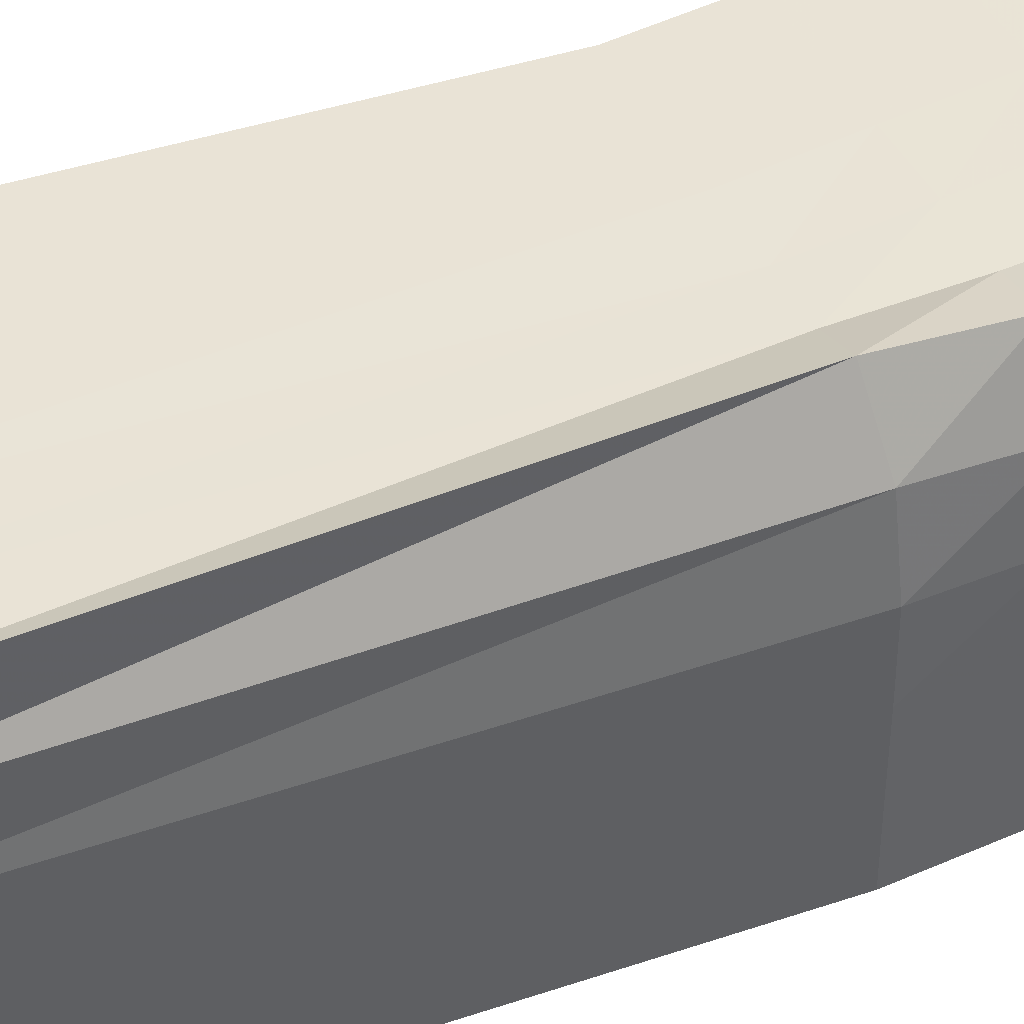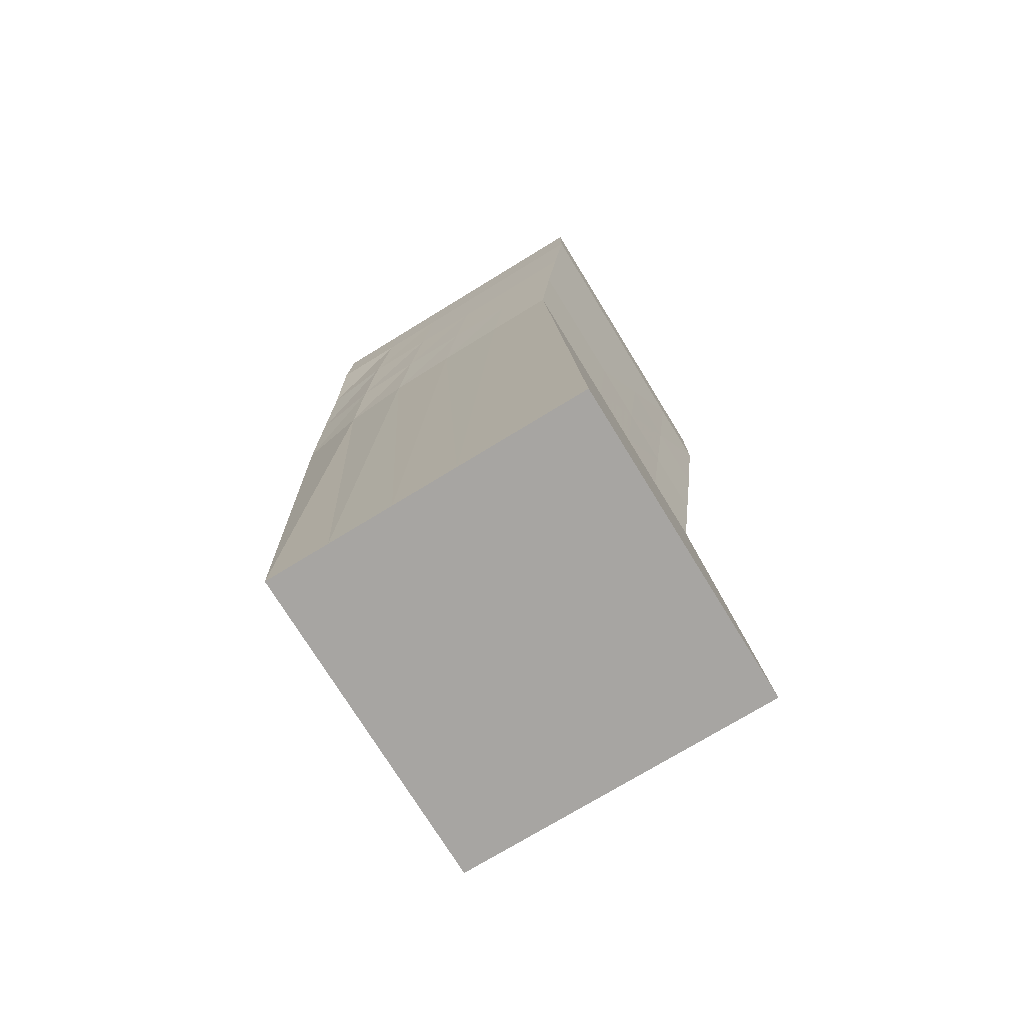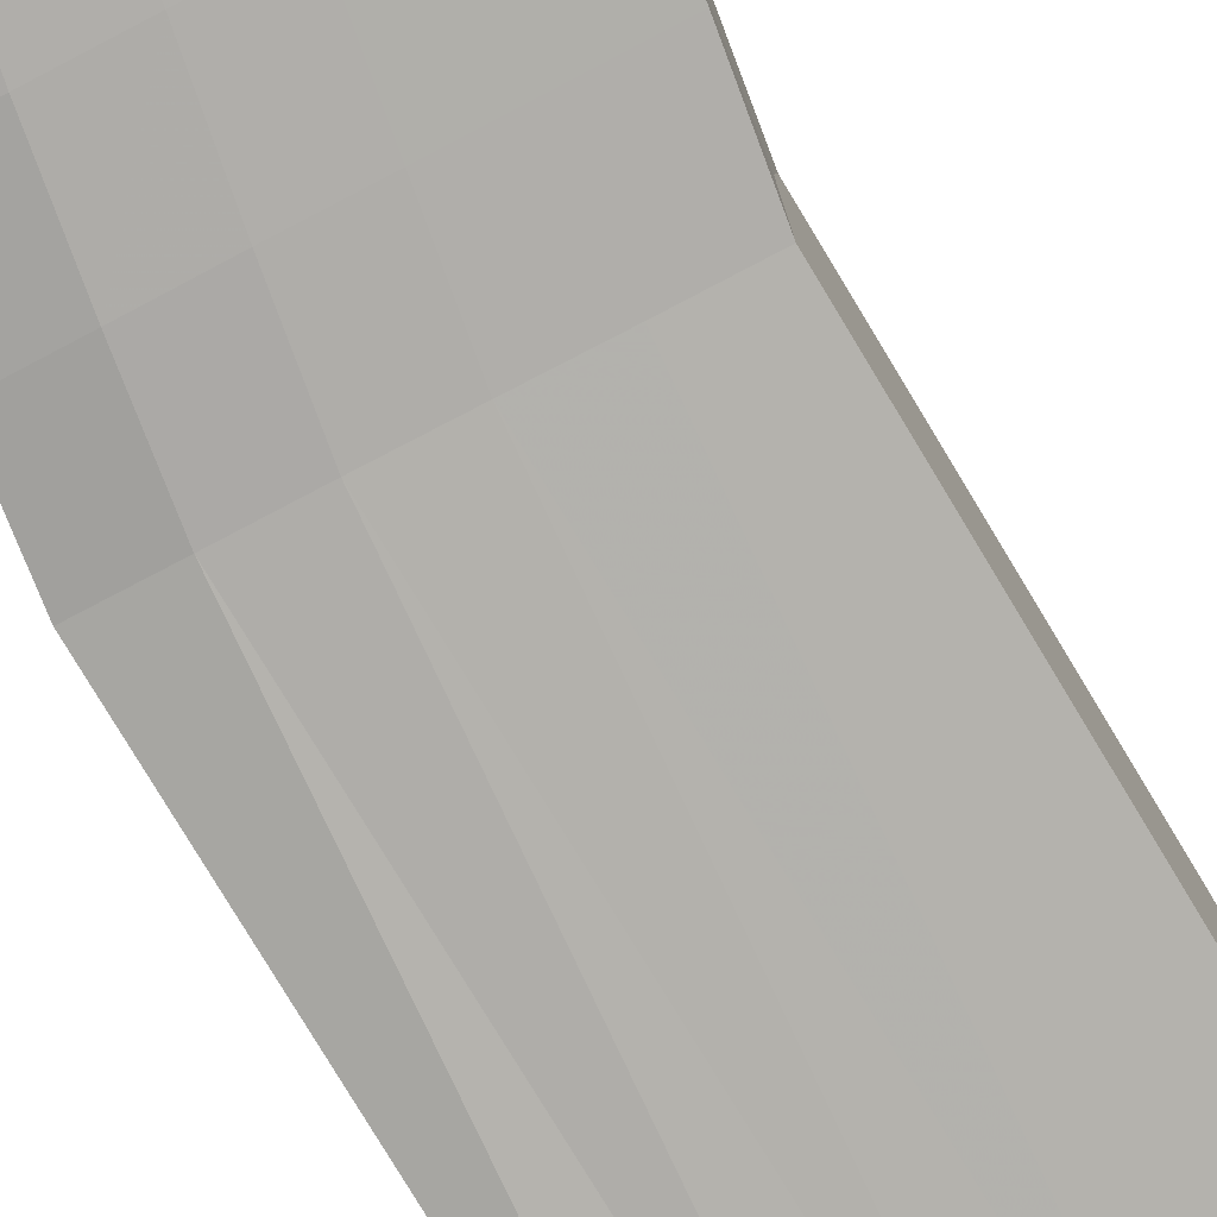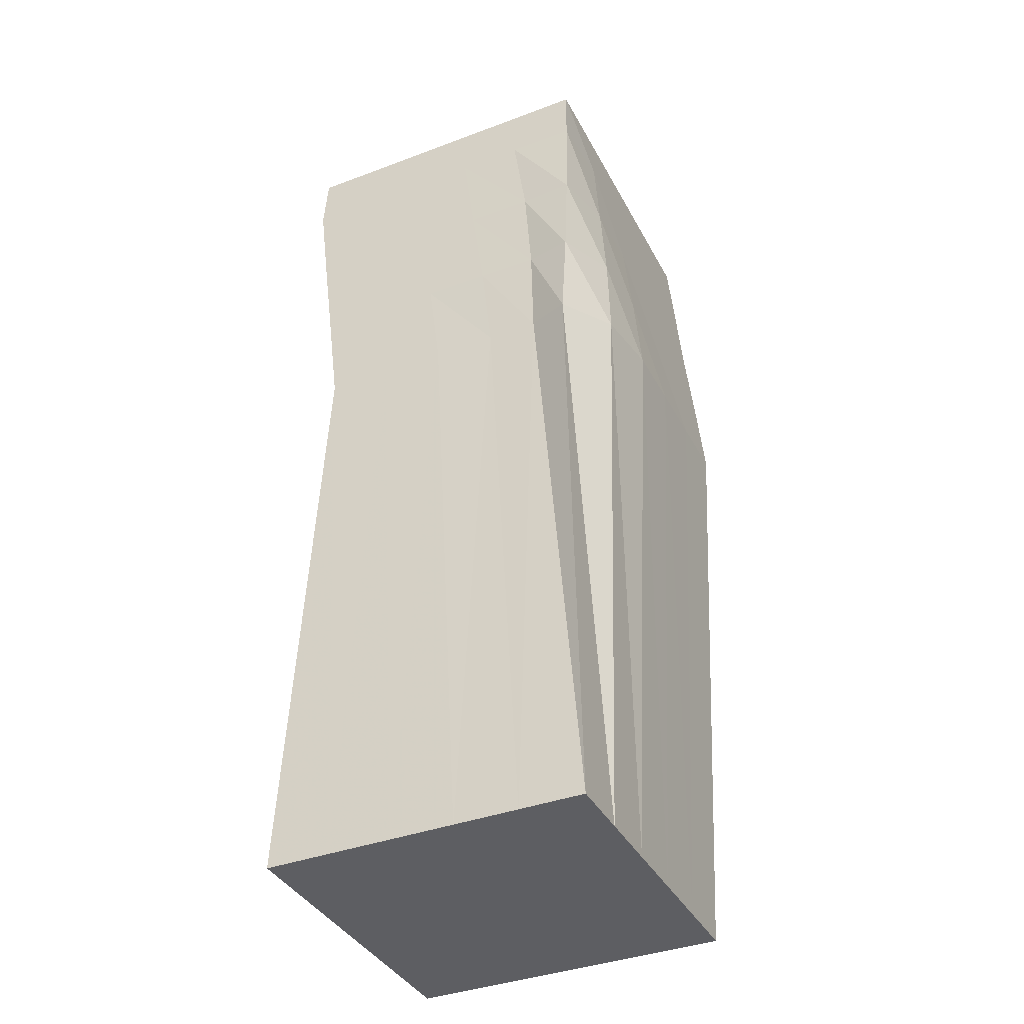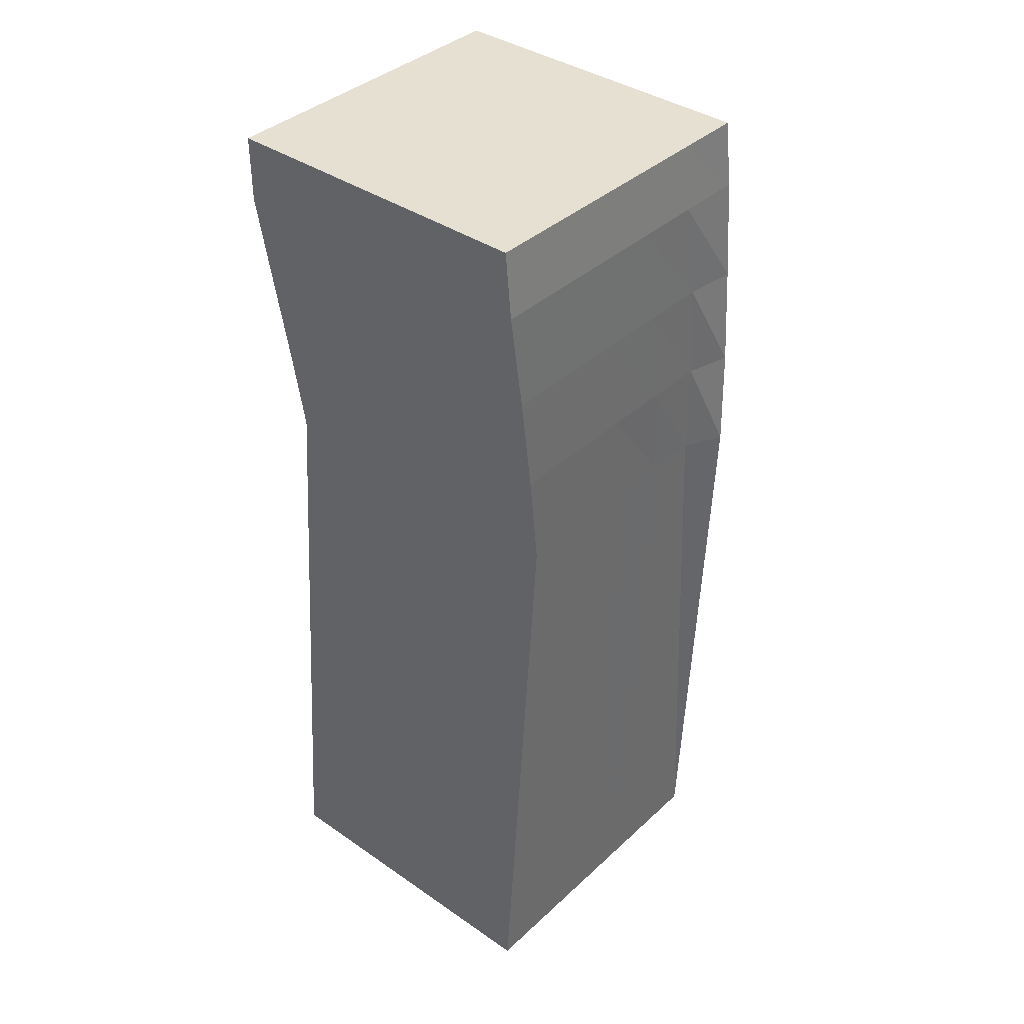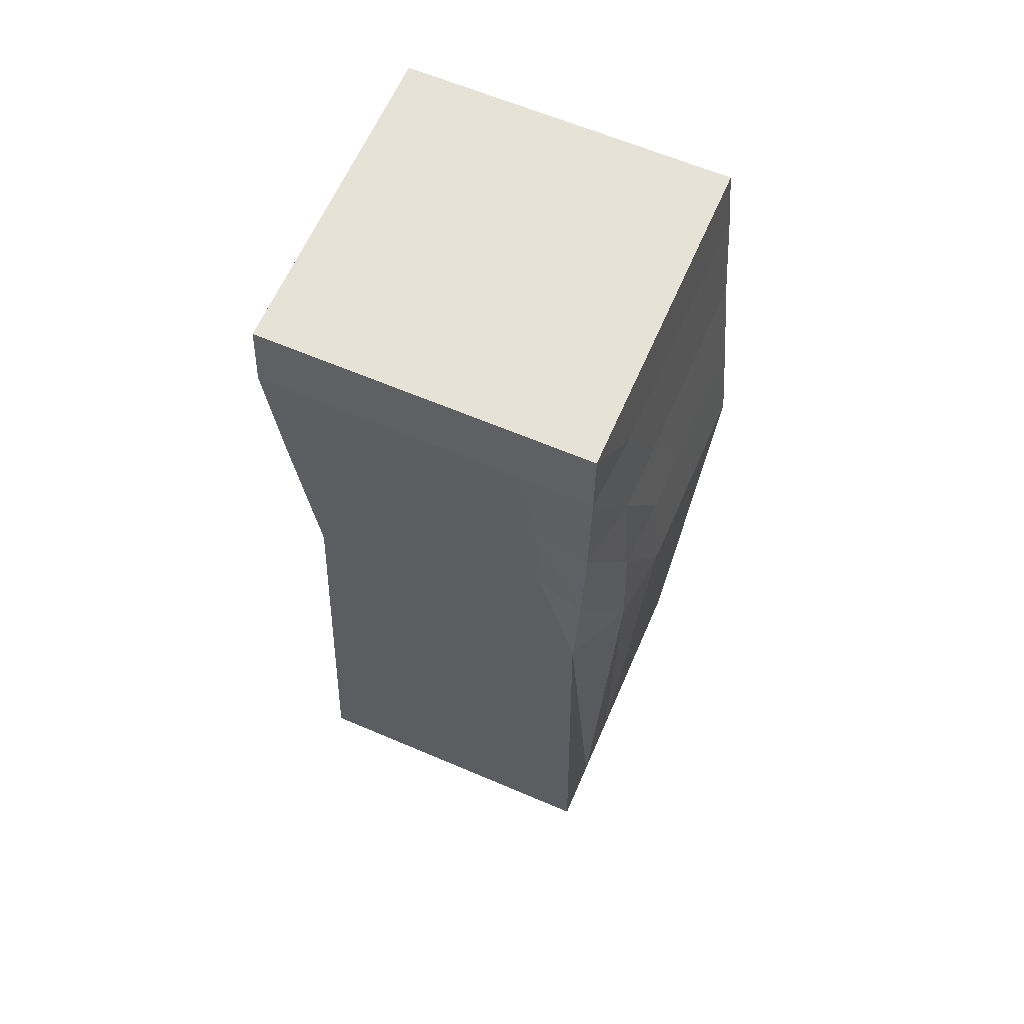
<metadata>
{"format":"obj","ext":"obj","renderer":"f3d","projection":"perspective","resolution":1024,"background":"white","views":[{"elev":42.3,"azim":65.8,"up":"+Z"},{"elev":-73.9,"azim":-148.5,"up":"+Y"},{"elev":-79.0,"azim":-152.4,"up":"+Z"},{"elev":-38.4,"azim":25.4,"up":"+Y"},{"elev":38.4,"azim":-49.0,"up":"+Y"},{"elev":62.9,"azim":23.4,"up":"+Y"}]}
</metadata>
<code>
v -1 -2.9 -1
v -0.6 -2.9 -1
v -0.2 -2.9 -1
v 0.2 -2.9 -1
v 0.6 -2.9 -1
v 1 -2.9 -1
v -0.7696 0.7494 -0.9614
v -0.3696 0.7494 -0.9614
v 0.03605 0.7517 -0.9595
v 0.4421 0.7526 -0.9543
v 0.8435 0.7489 -0.9289
v 1.239 0.7416 -0.8665
v -0.8416 1.334 -0.9758
v -0.4416 1.334 -0.9758
v -0.04165 1.334 -0.9757
v 0.3654 1.334 -0.9738
v 0.7735 1.331 -0.9615
v 1.172 1.327 -0.9056
v -0.9208 1.916 -0.9885
v -0.5208 1.916 -0.9885
v -0.1208 1.916 -0.9885
v 0.2792 1.916 -0.9885
v 0.6947 1.916 -0.9856
v 1.101 1.911 -0.9475
v -1 2.5 -1
v -0.6 2.5 -1
v -0.2 2.5 -1
v 0.2 2.5 -1
v 0.6 2.5 -1
v 1.038 2.499 -0.9997
v -1 2.9 -1
v -0.6 2.9 -1
v -0.2 2.9 -1
v 0.2 2.9 -1
v 0.6 2.9 -1
v 1 2.9 -1
v -1 -2.9 -0.6
v -0.6 -2.9 -0.6
v -0.2 -2.9 -0.6
v 0.2 -2.9 -0.6
v 0.6 -2.9 -0.6
v 1 -2.9 -0.6
v -0.7695 0.7494 -0.5614
v -0.3696 0.7494 -0.5614
v 0.03606 0.7517 -0.5595
v 0.4421 0.7526 -0.5543
v 0.8435 0.7489 -0.5289
v 1.239 0.7416 -0.4665
v -0.8416 1.334 -0.5757
v -0.4416 1.334 -0.5757
v -0.04165 1.334 -0.5757
v 0.3654 1.334 -0.5738
v 0.7735 1.331 -0.5616
v 1.173 1.327 -0.5056
v -0.9208 1.916 -0.5885
v -0.5208 1.916 -0.5885
v -0.1208 1.916 -0.5885
v 0.2792 1.916 -0.5885
v 0.6947 1.916 -0.5856
v 1.101 1.911 -0.5475
v -1 2.5 -0.6
v -0.6 2.5 -0.6
v -0.2 2.5 -0.6
v 0.2 2.5 -0.6
v 0.6 2.5 -0.6
v 1.038 2.499 -0.5997
v -1 2.9 -0.6
v -0.6 2.9 -0.6
v -0.2 2.9 -0.6
v 0.2 2.9 -0.6
v 0.6 2.9 -0.6
v 1 2.9 -0.6
v -1 -2.9 -0.2
v -0.6 -2.9 -0.2
v -0.2 -2.9 -0.2
v 0.2 -2.9 -0.2
v 0.6 -2.9 -0.2
v 1 -2.9 -0.2
v -0.7694 0.7494 -0.161
v -0.3694 0.7494 -0.161
v 0.03622 0.7517 -0.1592
v 0.4425 0.7525 -0.1537
v 0.8443 0.7488 -0.1266
v 1.24 0.7426 -0.06385
v -0.8416 1.334 -0.1757
v -0.4416 1.334 -0.1757
v -0.04165 1.334 -0.1757
v 0.3654 1.334 -0.1738
v 0.7735 1.331 -0.1615
v 1.173 1.327 -0.1056
v -0.9208 1.916 -0.1885
v -0.5208 1.916 -0.1885
v -0.1208 1.916 -0.1885
v 0.2792 1.916 -0.1885
v 0.6947 1.916 -0.1856
v 1.101 1.911 -0.1475
v -1 2.5 -0.2
v -0.6 2.5 -0.2
v -0.2 2.5 -0.2
v 0.2 2.5 -0.2
v 0.6 2.5 -0.2
v 1.038 2.499 -0.1997
v -1 2.9 -0.2
v -0.6 2.9 -0.2
v -0.2 2.9 -0.2
v 0.2 2.9 -0.2
v 0.6 2.9 -0.2
v 1 2.9 -0.2
v -1 -2.9 0.2
v -0.6 -2.9 0.2
v -0.2 -2.9 0.2
v 0.2 -2.9 0.2
v 0.6 -2.9 0.2
v 1 -2.9 0.2
v -0.7689 0.7497 0.2391
v -0.3689 0.7497 0.239
v 0.03621 0.752 0.2401
v 0.4383 0.7503 0.2431
v 0.8459 0.7482 0.2703
v 1.238 0.7416 0.3499
v -0.8407 1.334 0.2256
v -0.4407 1.334 0.2256
v -0.04076 1.334 0.2255
v 0.3659 1.334 0.2275
v 0.7749 1.331 0.2417
v 1.174 1.329 0.3023
v -0.9208 1.916 0.2115
v -0.5208 1.916 0.2115
v -0.1208 1.916 0.2115
v 0.2792 1.916 0.2115
v 0.6947 1.916 0.2145
v 1.101 1.911 0.2525
v -1 2.5 0.2
v -0.6 2.5 0.2
v -0.2 2.5 0.2
v 0.2 2.5 0.2
v 0.6 2.5 0.2
v 1.038 2.499 0.2003
v -1 2.9 0.2
v -0.6 2.9 0.2
v -0.2 2.9 0.2
v 0.2 2.9 0.2
v 0.6 2.9 0.2
v 1 2.9 0.2
v -1 -2.9 0.6
v -0.6 -2.9 0.6
v -0.2 -2.9 0.6
v 0.2 -2.9 0.6
v 0.6 -2.9 0.6
v 1 -2.9 0.6
v -0.7688 0.7479 0.6136
v -0.3689 0.7479 0.6136
v 0.03476 0.7495 0.6137
v 0.4323 0.7494 0.606
v 0.8243 0.7459 0.6177
v 1.187 0.7201 0.7812
v -0.8386 1.333 0.6198
v -0.4386 1.333 0.6198
v -0.03871 1.333 0.6198
v 0.3668 1.333 0.6195
v 0.7684 1.332 0.6188
v 1.154 1.32 0.7288
v -0.9176 1.916 0.6169
v -0.5176 1.916 0.6169
v -0.1176 1.916 0.6169
v 0.2824 1.916 0.6168
v 0.6959 1.918 0.6171
v 1.098 1.912 0.6729
v -1 2.5 0.6
v -0.6 2.5 0.6
v -0.2 2.5 0.6
v 0.2 2.5 0.6
v 0.6 2.5 0.6
v 1.038 2.499 0.6003
v -1 2.9 0.6
v -0.6 2.9 0.6
v -0.2 2.9 0.6
v 0.2 2.9 0.6
v 0.6 2.9 0.6
v 1 2.9 0.6
v -1 -2.9 1
v -0.6 -2.9 1
v -0.2 -2.9 1
v 0.2 -2.9 1
v 0.6 -2.9 1
v 1 -2.9 1
v -0.7725 0.697 1.046
v -0.3725 0.6969 1.046
v 0.02966 0.6972 1.046
v 0.4199 0.6936 1.039
v 0.7379 0.688 1.042
v 0.9941 0.6711 1.143
v -0.8434 1.294 1.052
v -0.4434 1.294 1.052
v -0.04343 1.294 1.052
v 0.3608 1.294 1.052
v 0.7288 1.289 1.05
v 1.014 1.277 1.114
v -0.9213 1.896 1.05
v -0.5213 1.896 1.05
v -0.1213 1.896 1.05
v 0.2787 1.896 1.05
v 0.6863 1.895 1.049
v 1.018 1.884 1.077
v -1.001 2.501 1.039
v -0.6013 2.501 1.039
v -0.2013 2.501 1.039
v 0.1987 2.501 1.039
v 0.5987 2.501 1.038
v 1.012 2.499 1.038
v -1 2.9 1
v -0.6 2.9 1
v -0.2 2.9 1
v 0.2 2.9 1
v 0.6 2.9 1
v 1 2.9 1
f 1 2 37
f 37 2 38
f 2 3 38
f 38 3 39
f 3 4 39
f 39 4 40
f 4 5 40
f 40 5 41
f 5 6 41
f 41 6 42
f 37 38 73
f 73 38 74
f 38 39 74
f 74 39 75
f 39 40 75
f 75 40 76
f 40 41 76
f 76 41 77
f 41 42 77
f 77 42 78
f 73 74 109
f 109 74 110
f 74 75 110
f 110 75 111
f 75 76 111
f 111 76 112
f 76 77 112
f 112 77 113
f 77 78 113
f 113 78 114
f 109 110 145
f 145 110 146
f 110 111 146
f 146 111 147
f 111 112 147
f 147 112 148
f 112 113 148
f 148 113 149
f 113 114 149
f 149 114 150
f 145 146 181
f 181 146 182
f 146 147 182
f 182 147 183
f 147 148 183
f 183 148 184
f 148 149 184
f 184 149 185
f 149 150 185
f 185 150 186
f 31 67 32
f 32 67 68
f 32 68 33
f 33 68 69
f 33 69 34
f 34 69 70
f 34 70 35
f 35 70 71
f 35 71 36
f 36 71 72
f 67 103 68
f 68 103 104
f 68 104 69
f 69 104 105
f 69 105 70
f 70 105 106
f 70 106 71
f 71 106 107
f 71 107 72
f 72 107 108
f 103 139 104
f 104 139 140
f 104 140 105
f 105 140 141
f 105 141 106
f 106 141 142
f 106 142 107
f 107 142 143
f 107 143 108
f 108 143 144
f 139 175 140
f 140 175 176
f 140 176 141
f 141 176 177
f 141 177 142
f 142 177 178
f 142 178 143
f 143 178 179
f 143 179 144
f 144 179 180
f 175 211 176
f 176 211 212
f 176 212 177
f 177 212 213
f 177 213 178
f 178 213 214
f 178 214 179
f 179 214 215
f 179 215 180
f 180 215 216
f 1 7 2
f 2 7 8
f 2 8 3
f 3 8 9
f 3 9 4
f 4 9 10
f 4 10 5
f 5 10 11
f 5 11 6
f 6 11 12
f 7 13 8
f 8 13 14
f 8 14 9
f 9 14 15
f 9 15 10
f 10 15 16
f 10 16 11
f 11 16 17
f 11 17 12
f 12 17 18
f 13 19 14
f 14 19 20
f 14 20 15
f 15 20 21
f 15 21 16
f 16 21 22
f 16 22 17
f 17 22 23
f 17 23 18
f 18 23 24
f 19 25 20
f 20 25 26
f 20 26 21
f 21 26 27
f 21 27 22
f 22 27 28
f 22 28 23
f 23 28 29
f 23 29 24
f 24 29 30
f 25 31 26
f 26 31 32
f 26 32 27
f 27 32 33
f 27 33 28
f 28 33 34
f 28 34 29
f 29 34 35
f 29 35 30
f 30 35 36
f 181 182 187
f 182 188 187
f 182 183 188
f 183 189 188
f 183 184 189
f 184 190 189
f 184 185 190
f 185 191 190
f 185 186 191
f 186 192 191
f 187 188 193
f 188 194 193
f 188 189 194
f 189 195 194
f 189 190 195
f 190 196 195
f 190 191 196
f 191 197 196
f 191 192 197
f 192 198 197
f 193 194 199
f 194 200 199
f 194 195 200
f 195 201 200
f 195 196 201
f 196 202 201
f 196 197 202
f 197 203 202
f 197 198 203
f 198 204 203
f 199 200 205
f 200 206 205
f 200 201 206
f 201 207 206
f 201 202 207
f 202 208 207
f 202 203 208
f 203 209 208
f 203 204 209
f 204 210 209
f 205 206 211
f 206 212 211
f 206 207 212
f 207 213 212
f 207 208 213
f 208 214 213
f 208 209 214
f 209 215 214
f 209 210 215
f 210 216 215
f 1 43 7
f 1 37 43
f 7 49 13
f 7 43 49
f 13 55 19
f 13 49 55
f 19 61 25
f 19 55 61
f 25 67 31
f 25 61 67
f 37 79 43
f 37 73 79
f 43 85 49
f 43 79 85
f 49 91 55
f 49 85 91
f 55 97 61
f 55 91 97
f 61 103 67
f 61 97 103
f 73 115 79
f 73 109 115
f 79 121 85
f 79 115 121
f 85 127 91
f 85 121 127
f 91 133 97
f 91 127 133
f 97 139 103
f 97 133 139
f 109 151 115
f 109 145 151
f 115 157 121
f 115 151 157
f 121 163 127
f 121 157 163
f 127 169 133
f 127 163 169
f 133 175 139
f 133 169 175
f 145 187 151
f 145 181 187
f 151 193 157
f 151 187 193
f 157 199 163
f 157 193 199
f 163 205 169
f 163 199 205
f 169 211 175
f 169 205 211
f 6 12 48
f 6 48 42
f 12 18 54
f 12 54 48
f 18 24 60
f 18 60 54
f 24 30 66
f 24 66 60
f 30 36 72
f 30 72 66
f 42 48 84
f 42 84 78
f 48 54 90
f 48 90 84
f 54 60 96
f 54 96 90
f 60 66 102
f 60 102 96
f 66 72 108
f 66 108 102
f 78 84 120
f 78 120 114
f 84 90 126
f 84 126 120
f 90 96 132
f 90 132 126
f 96 102 138
f 96 138 132
f 102 108 144
f 102 144 138
f 114 120 156
f 114 156 150
f 120 126 162
f 120 162 156
f 126 132 168
f 126 168 162
f 132 138 174
f 132 174 168
f 138 144 180
f 138 180 174
f 150 156 192
f 150 192 186
f 156 162 198
f 156 198 192
f 162 168 204
f 162 204 198
f 168 174 210
f 168 210 204
f 174 180 216
f 174 216 210

</code>
